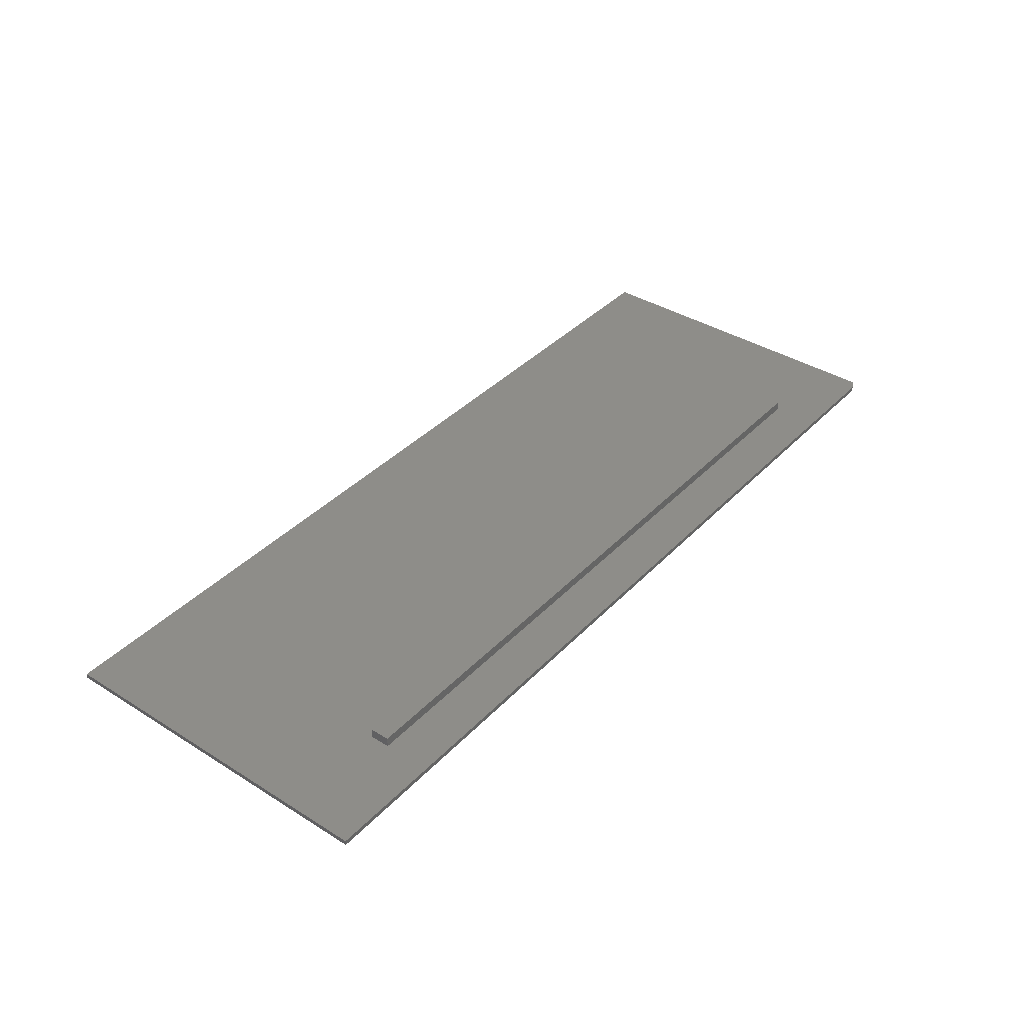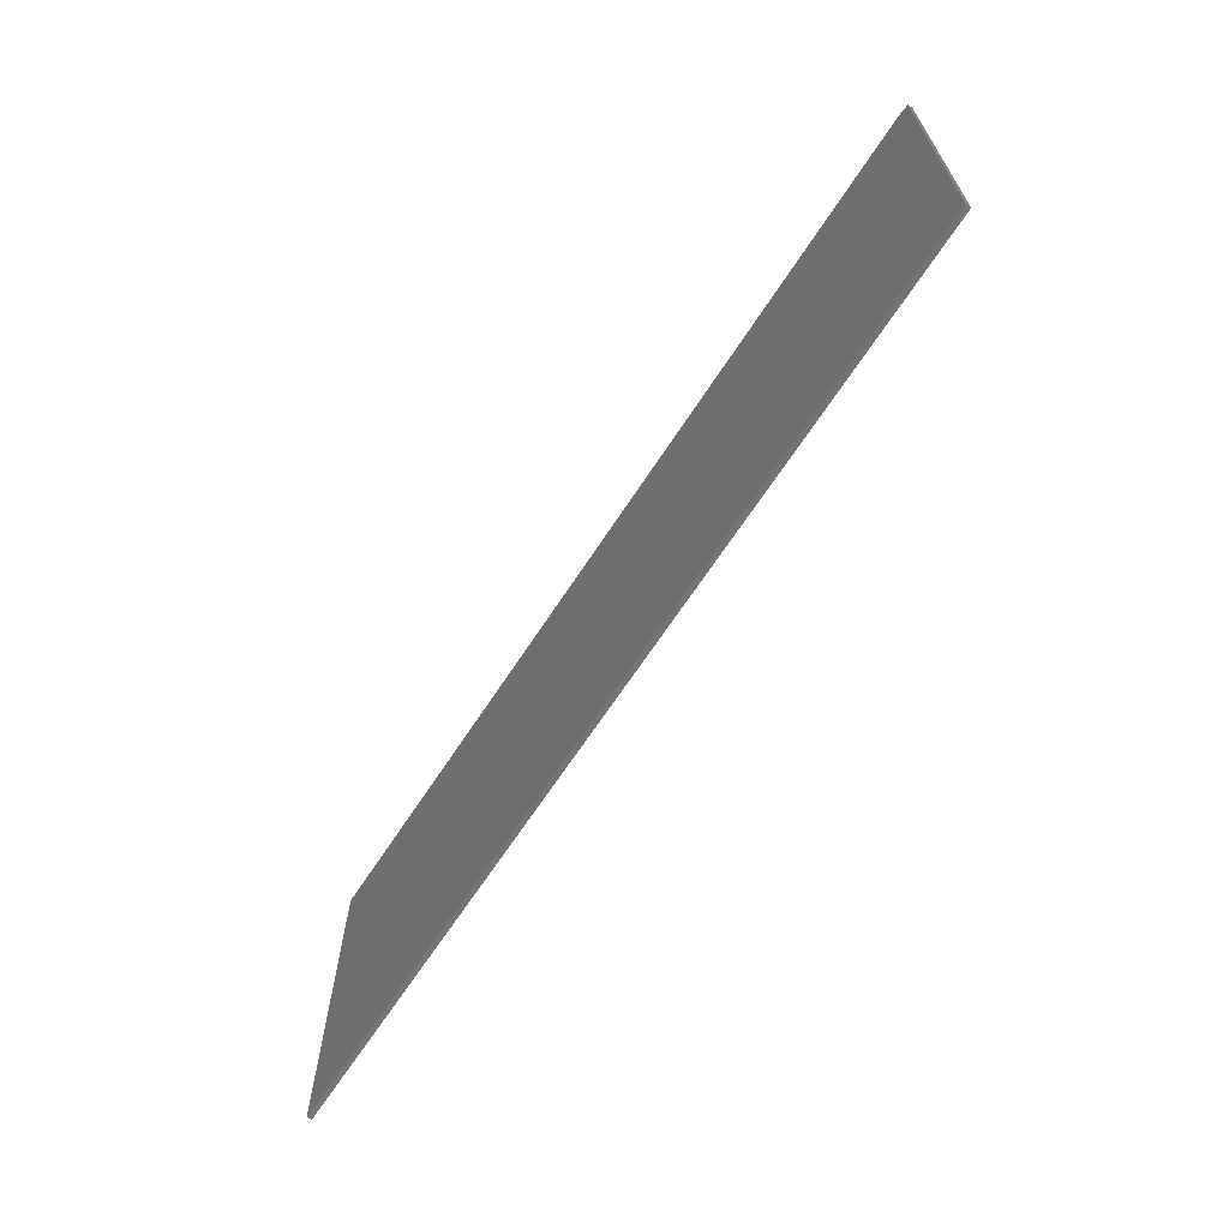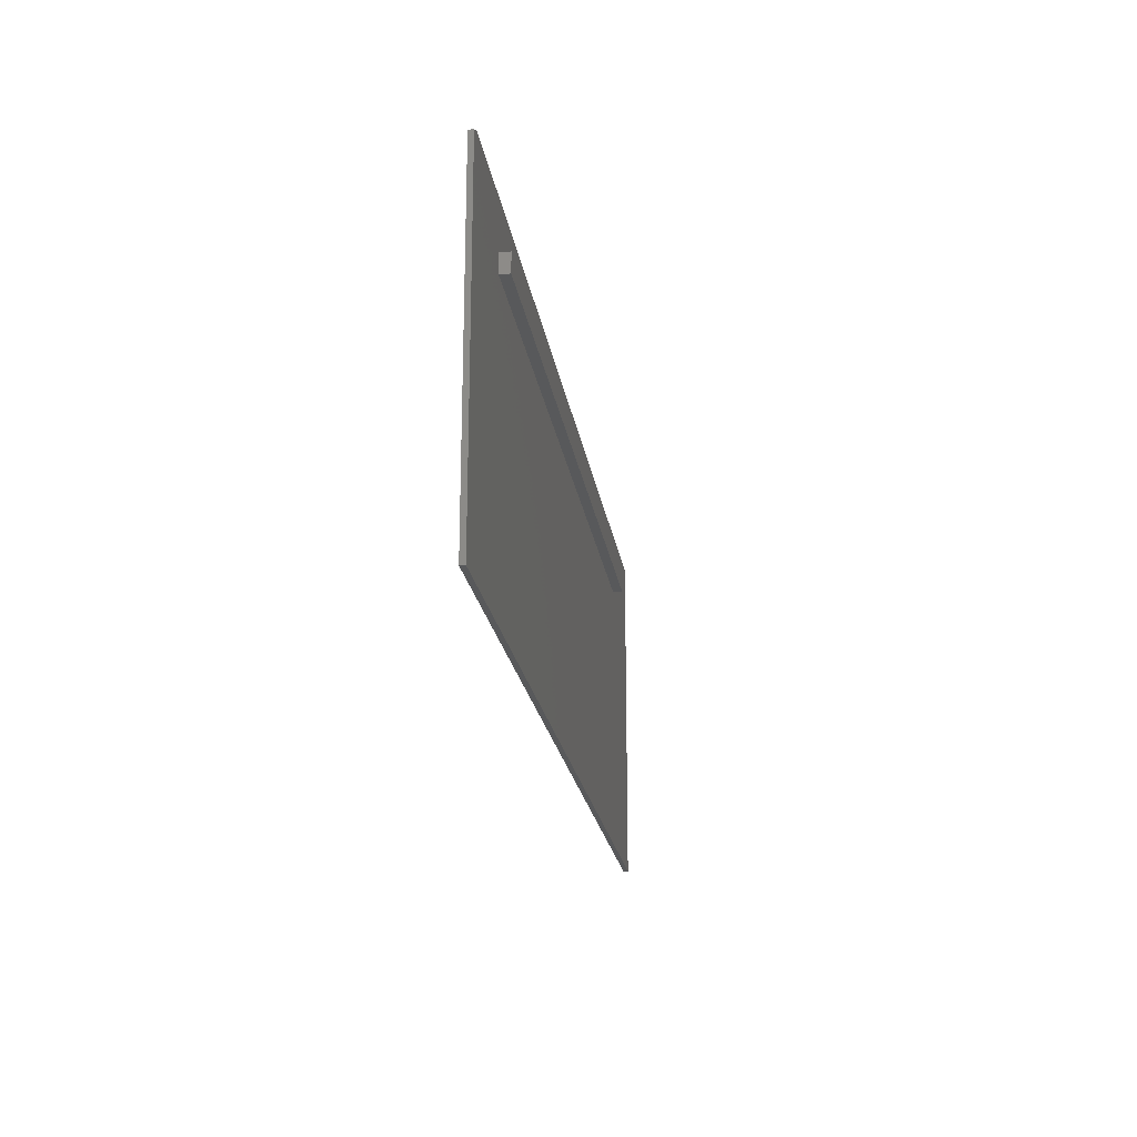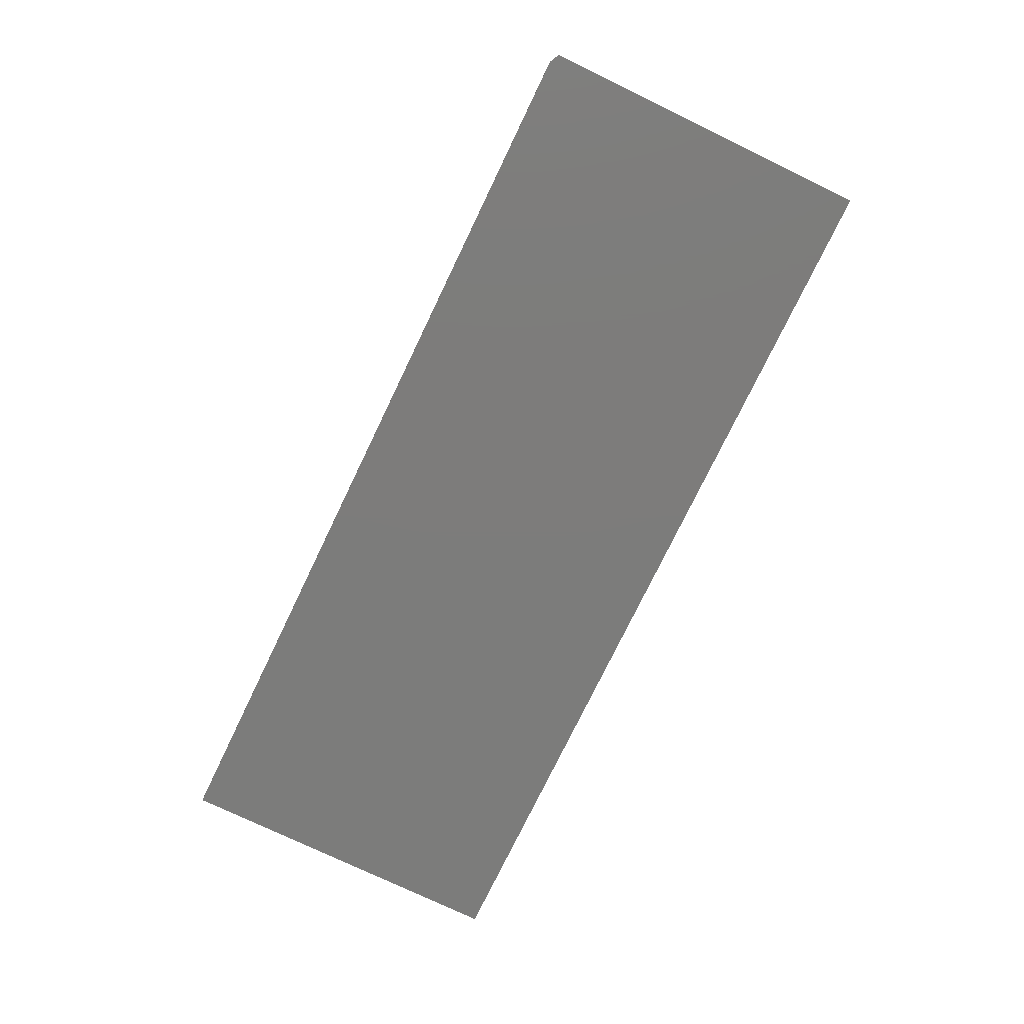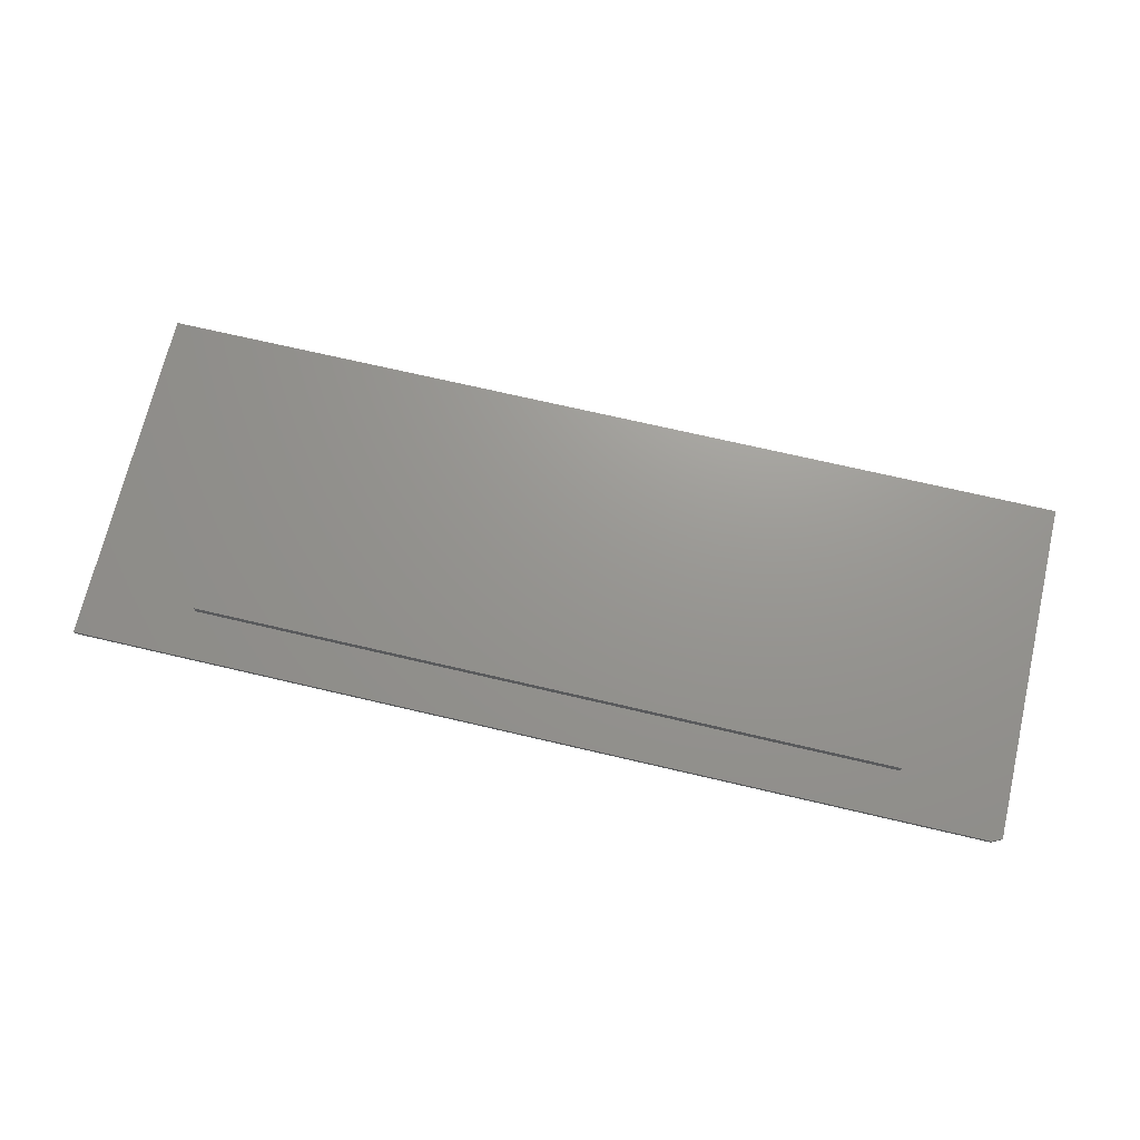
<metadata>
{"format":"stl","ext":"stl","renderer":"f3d","projection":"perspective","resolution":1024,"background":"white","views":[{"elev":38.5,"azim":128.2,"up":"+Z"},{"elev":-66.0,"azim":-123.0,"up":"+Y"},{"elev":-21.1,"azim":-81.7,"up":"+Y"},{"elev":-75.7,"azim":-115.7,"up":"+Z"},{"elev":70.5,"azim":-166.8,"up":"+Z"}]}
</metadata>
<code>
# stl→obj: 18 verts, 32 faces
v -0.7186 0.2715 0
v -0.5652 0.1955 0
v 0.7342 0.2715 0
v 0.5574 0.1955 0
v 0.7342 -0.2811 0
v 0.5574 0.1647 0
v -0.7342 -0.2811 0
v -0.5652 0.1647 0
v -0.7342 0.2637 0
v -0.5652 0.1955 0.01562
v -0.5652 0.1647 0.01562
v 0.5574 0.1955 0.01562
v 0.5574 0.1647 0.01562
v -0.7186 0.2715 -0.007812
v 0.7342 0.2715 -0.007812
v -0.7342 0.2637 -0.007812
v 0.7342 -0.2811 -0.007812
v -0.7342 -0.2811 -0.007812
f 1 2 3
f 3 2 4
f 3 4 5
f 5 4 6
f 5 6 7
f 7 6 8
f 7 8 9
f 9 8 2
f 9 2 1
f 10 2 11
f 11 2 8
f 12 4 10
f 10 4 2
f 13 6 12
f 12 6 4
f 11 8 13
f 13 8 6
f 11 13 10
f 10 13 12
f 14 15 16
f 16 15 17
f 16 17 18
f 16 18 9
f 9 18 7
f 15 14 3
f 3 14 1
f 9 1 16
f 16 1 14
f 17 15 5
f 5 15 3
f 18 17 7
f 7 17 5

</code>
